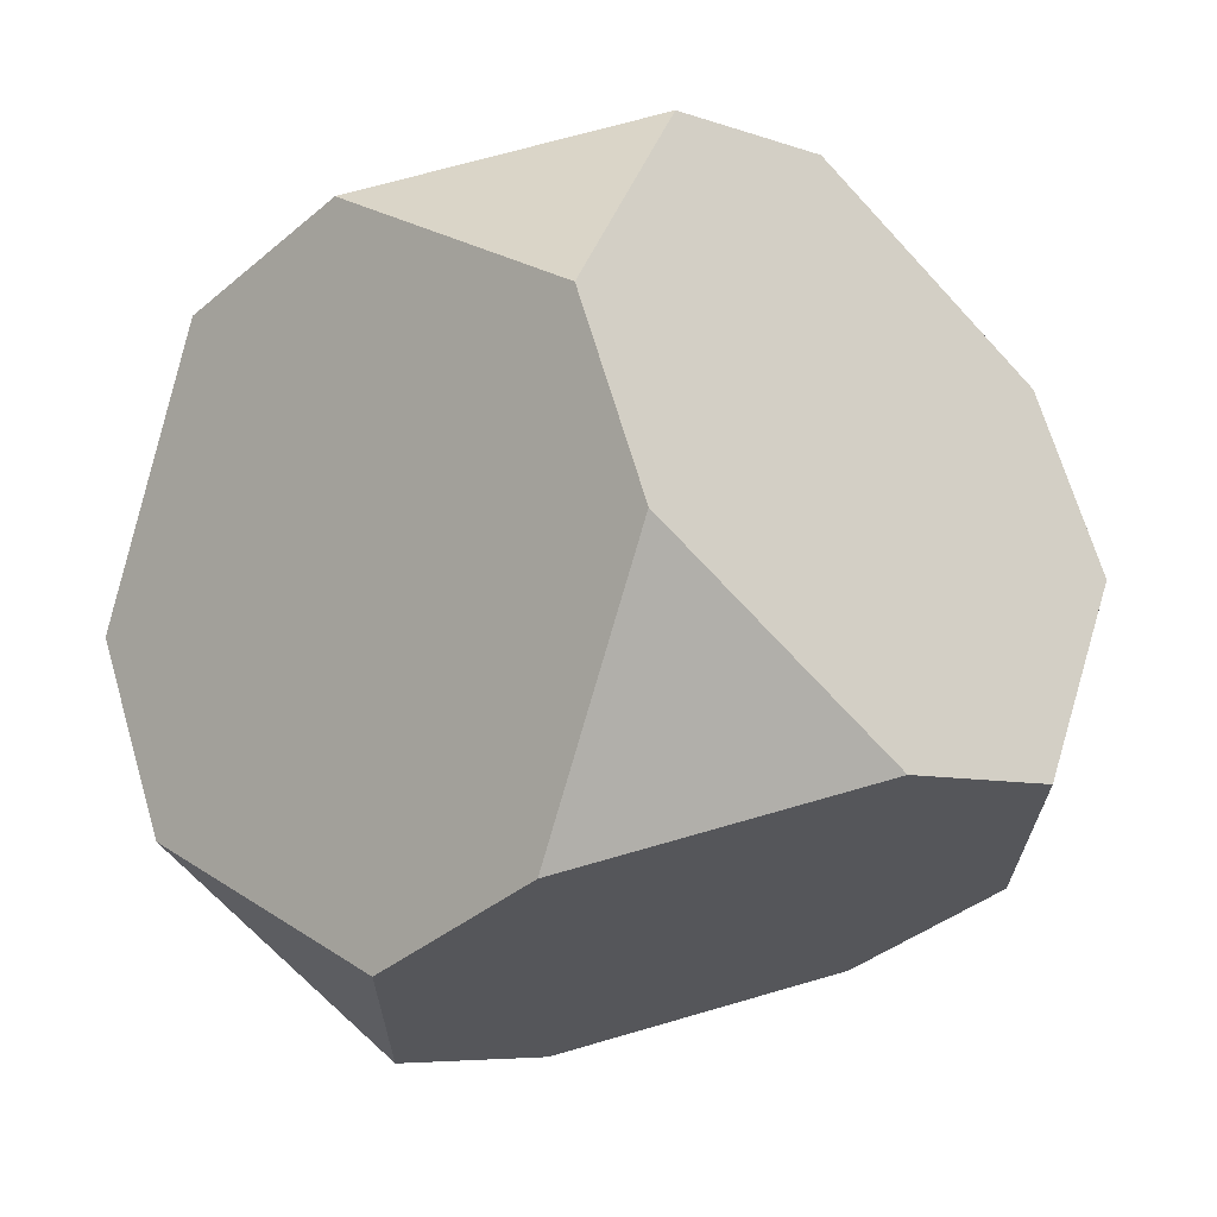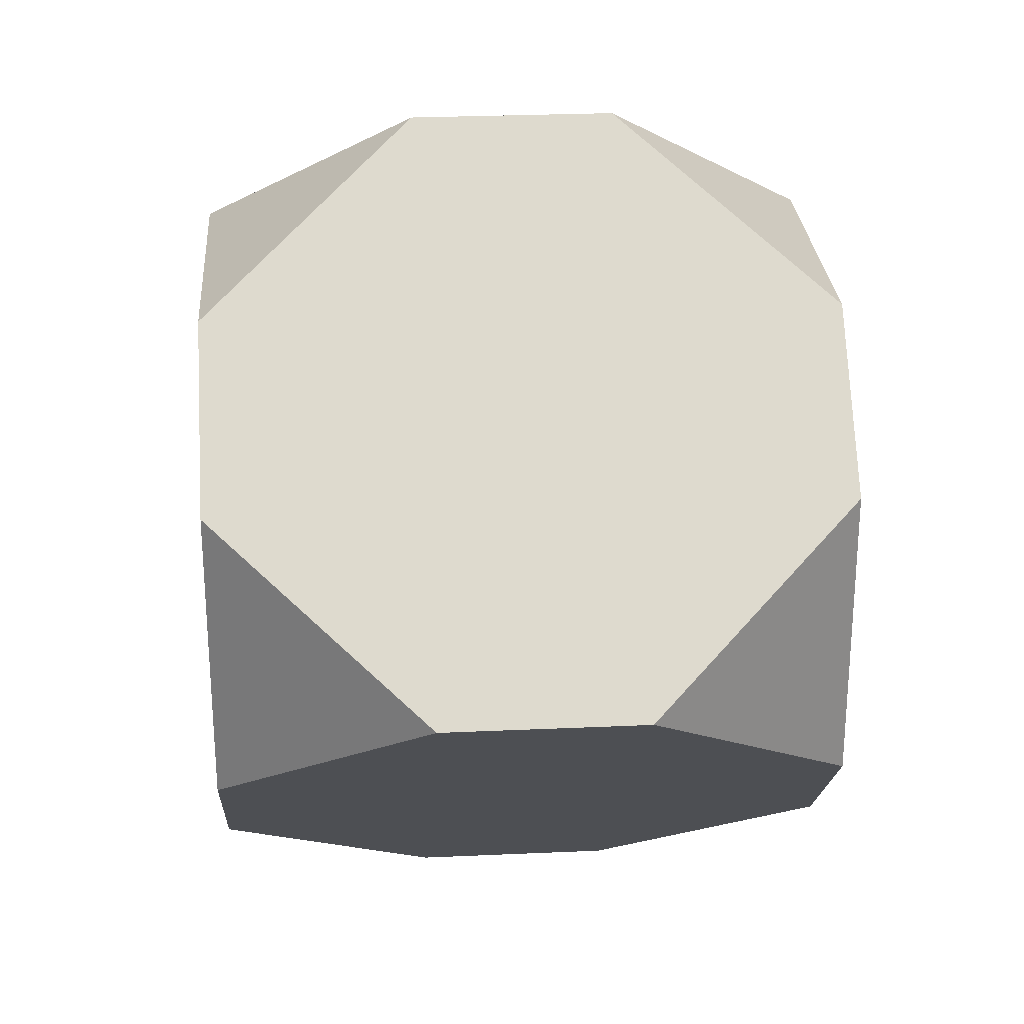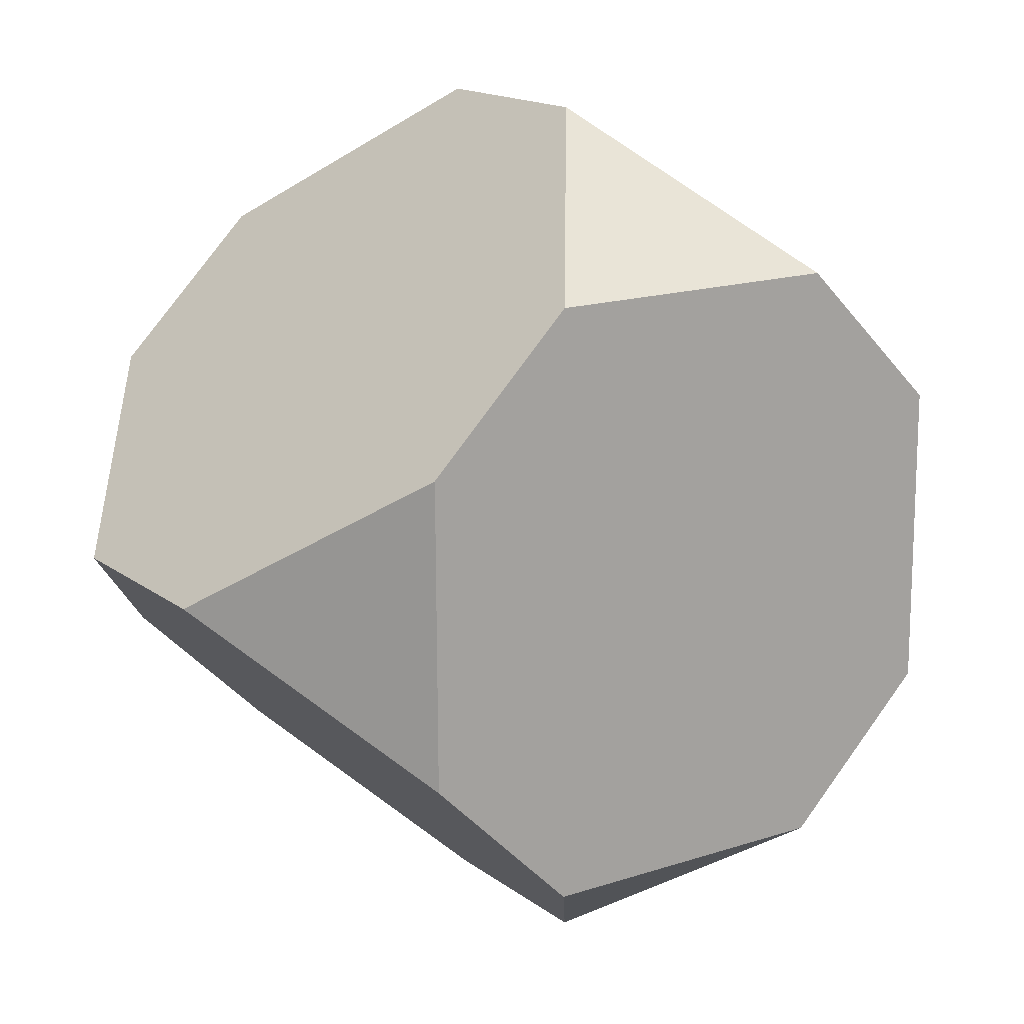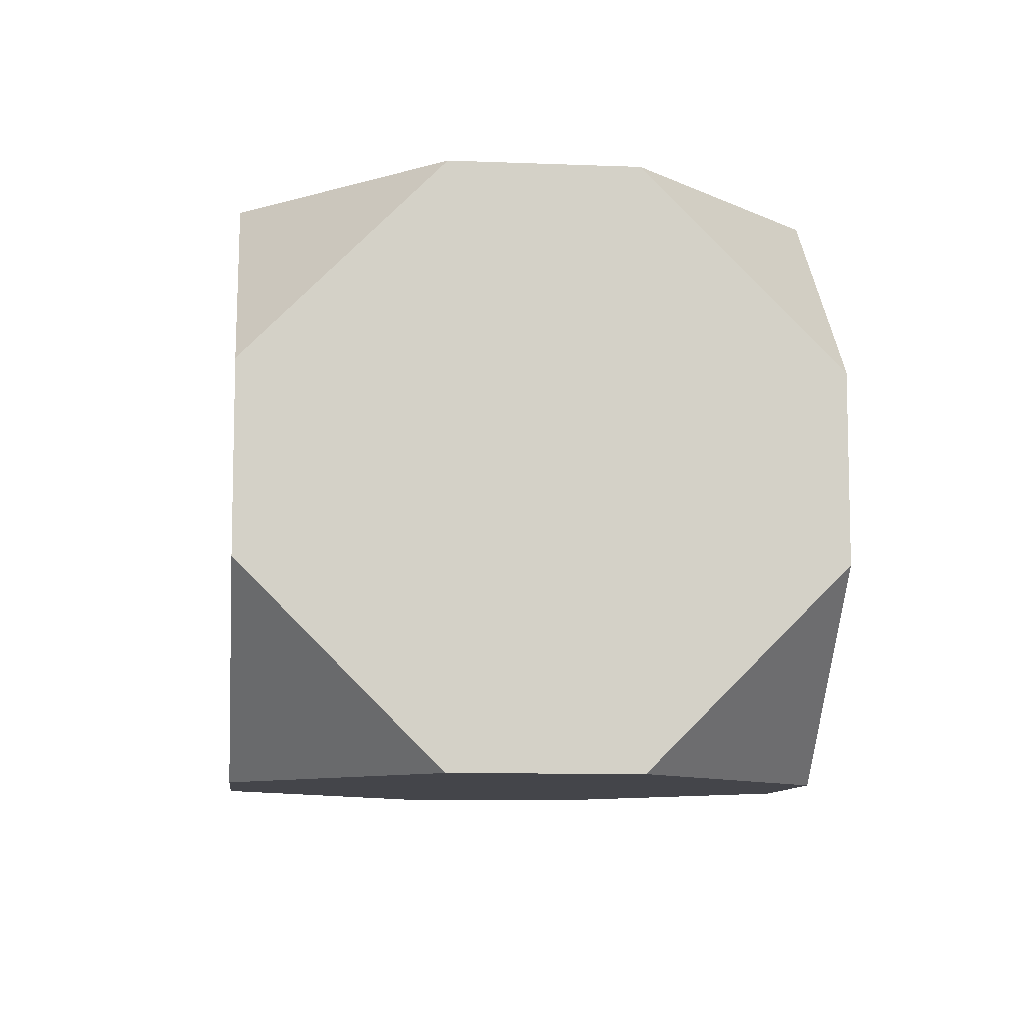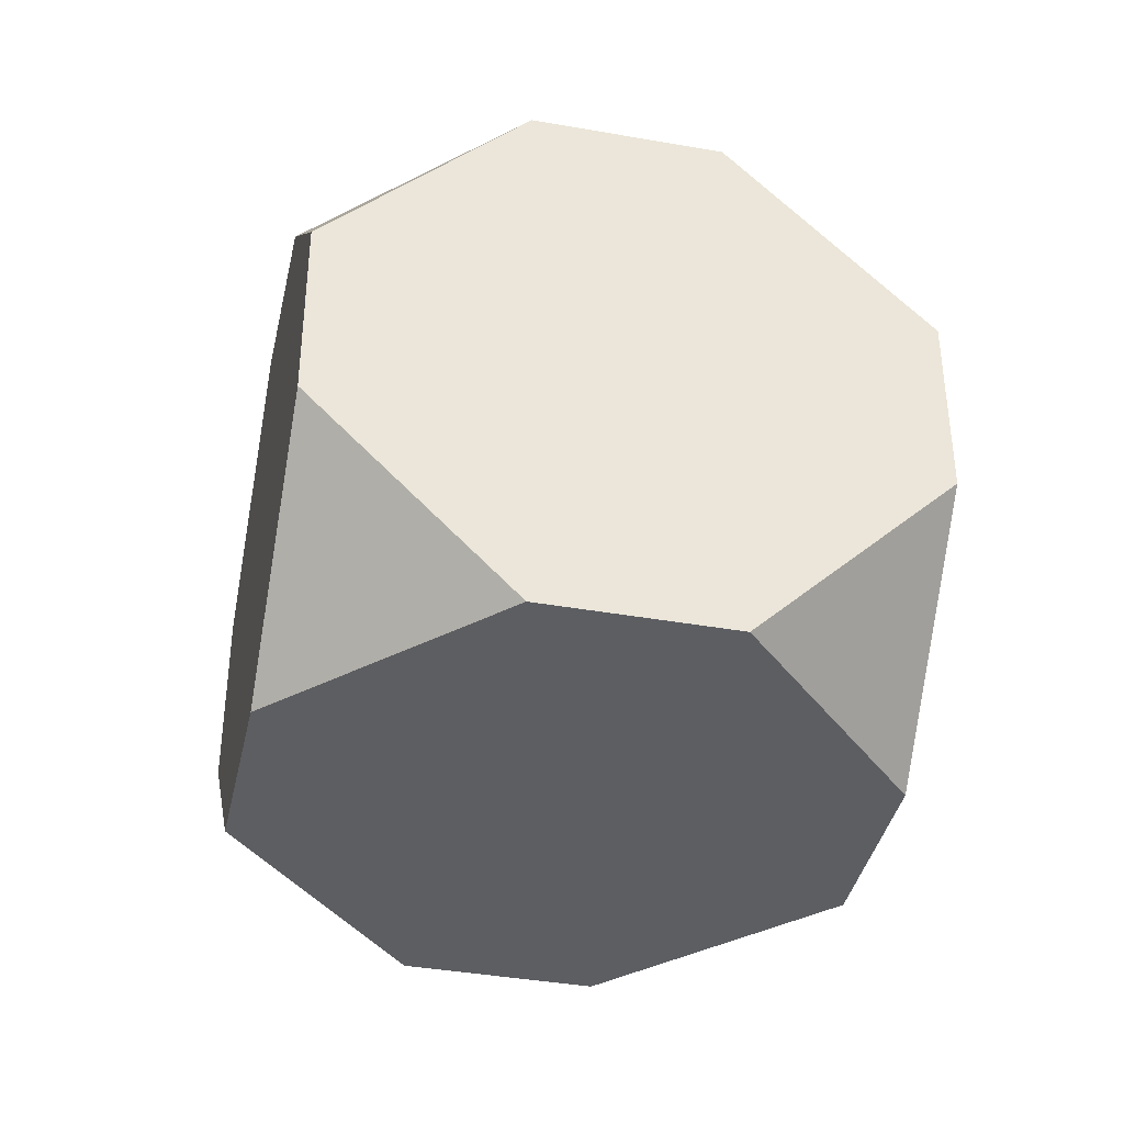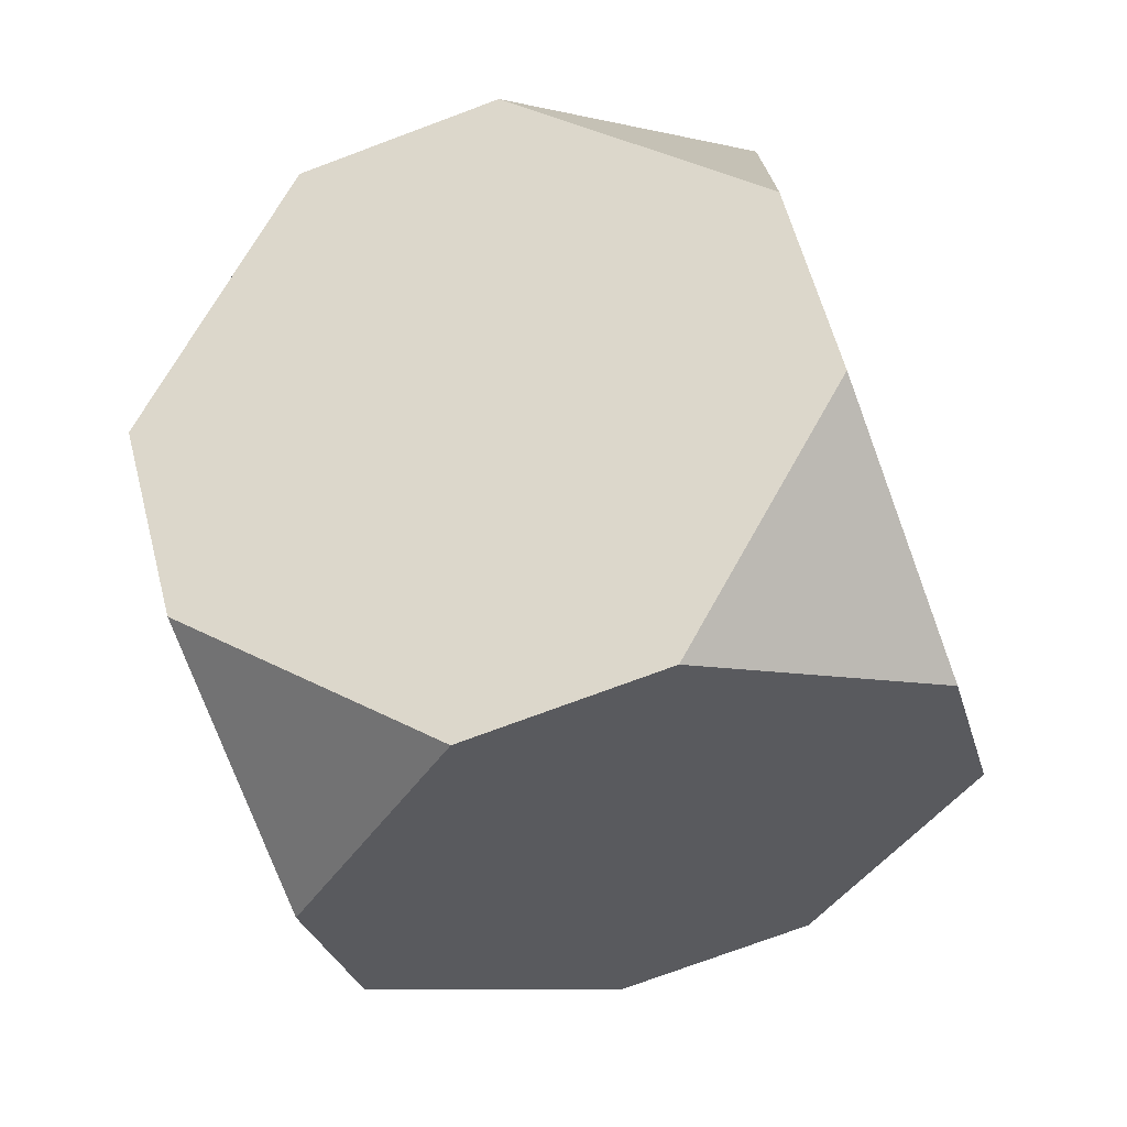
<metadata>
{"format":"obj","ext":"obj","renderer":"f3d","projection":"perspective","resolution":1024,"background":"white","views":[{"elev":68.1,"azim":-16.4,"up":"+Z"},{"elev":27.1,"azim":-94.0,"up":"+Z"},{"elev":15.9,"azim":146.2,"up":"+Z"},{"elev":-9.3,"azim":-140.9,"up":"+Y"},{"elev":-39.4,"azim":122.9,"up":"+Y"},{"elev":-75.0,"azim":110.4,"up":"+Z"}]}
</metadata>
<code>
o Cube_Cube.002
v -0.751 -1.547 -1.441
v -0.01057 -0.4951 -2.188
v 0.737 -1.547 -1.448
v -0.751 1.547 -1.441
v 0.737 1.547 -1.448
v -0.01057 0.4951 -2.188
v 1.441 -1.547 -0.751
v 2.188 -0.4951 -0.01057
v 1.448 -1.547 0.737
v 1.448 1.547 0.737
v 2.188 0.4951 -0.01057
v 1.441 1.547 -0.751
v -1.441 -1.547 0.751
v -2.188 -0.4951 0.01057
v -1.448 -1.547 -0.737
v -1.448 1.547 -0.737
v -2.188 0.4951 0.01057
v -1.441 1.547 0.751
v 0.751 -1.547 1.441
v 0.01057 -0.4951 2.188
v -0.737 -1.547 1.448
v -0.737 1.547 1.448
v 0.01057 0.4951 2.188
v 0.751 1.547 1.441
g Cube_Cube.002_Material.002
f 16 6 1
f 22 17 13
f 12 4 18
f 5 11 7
f 10 23 19
f 1 2 3
f 7 8 9
f 13 14 15
f 19 20 21
f 21 15 3
f 1 15 14
f 14 17 16
f 16 4 6
f 6 2 1
f 1 14 16
f 13 21 20
f 20 23 13
f 23 22 13
f 22 18 17
f 17 14 13
f 18 22 24
f 24 10 12
f 12 5 4
f 4 16 18
f 18 24 12
f 7 3 2
f 2 6 7
f 6 5 7
f 5 12 11
f 11 8 7
f 19 9 8
f 8 11 10
f 10 24 23
f 23 20 19
f 19 8 10
f 3 7 9
f 9 19 21
f 21 13 15
f 15 1 3
f 3 9 21
g Cube_Cube.002_Material.001
f 4 5 6
f 10 11 12
f 16 17 18
f 22 23 24

</code>
